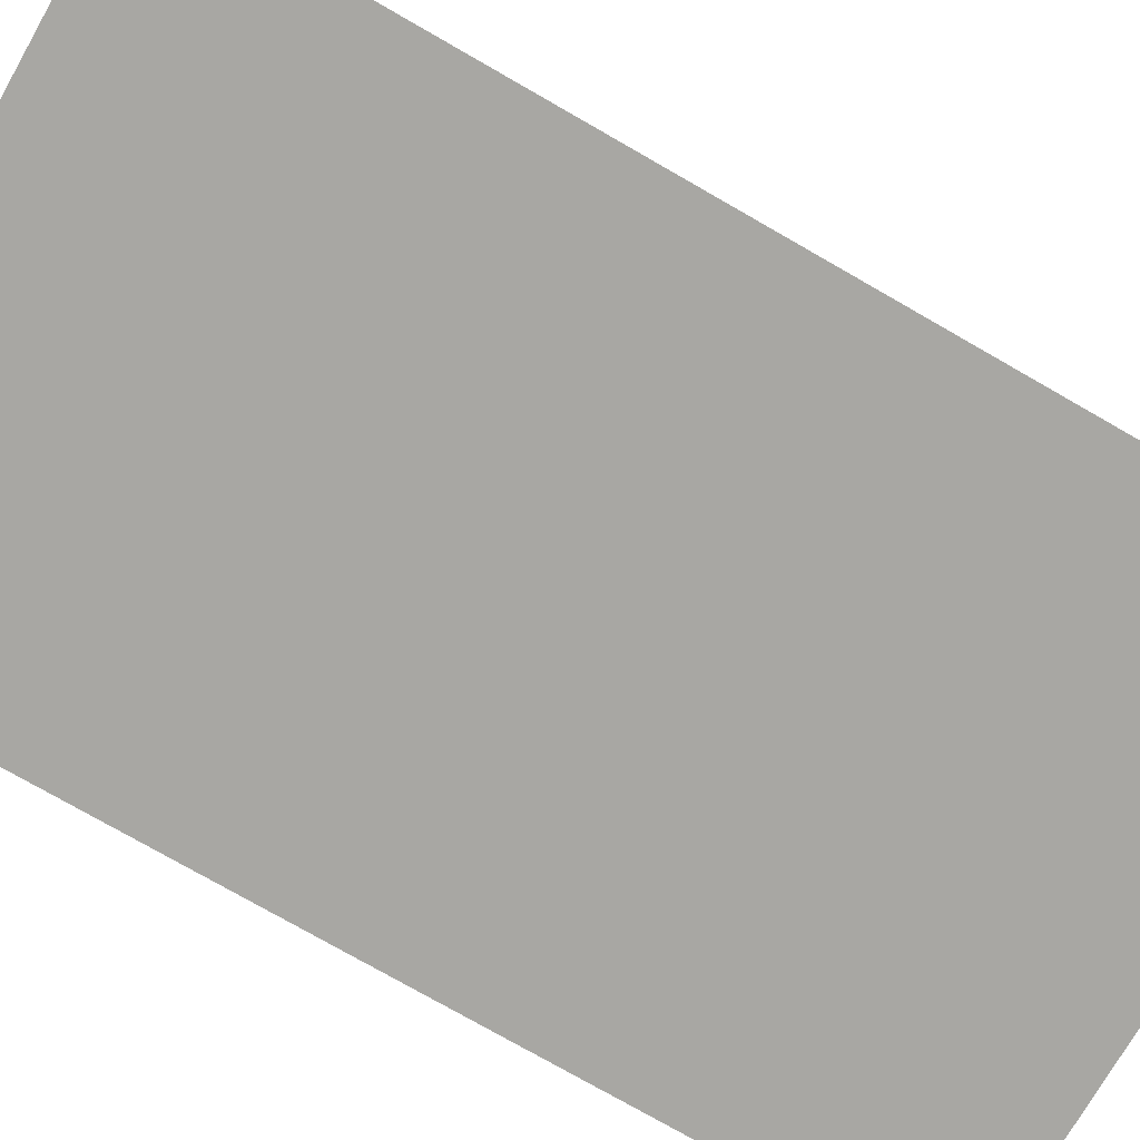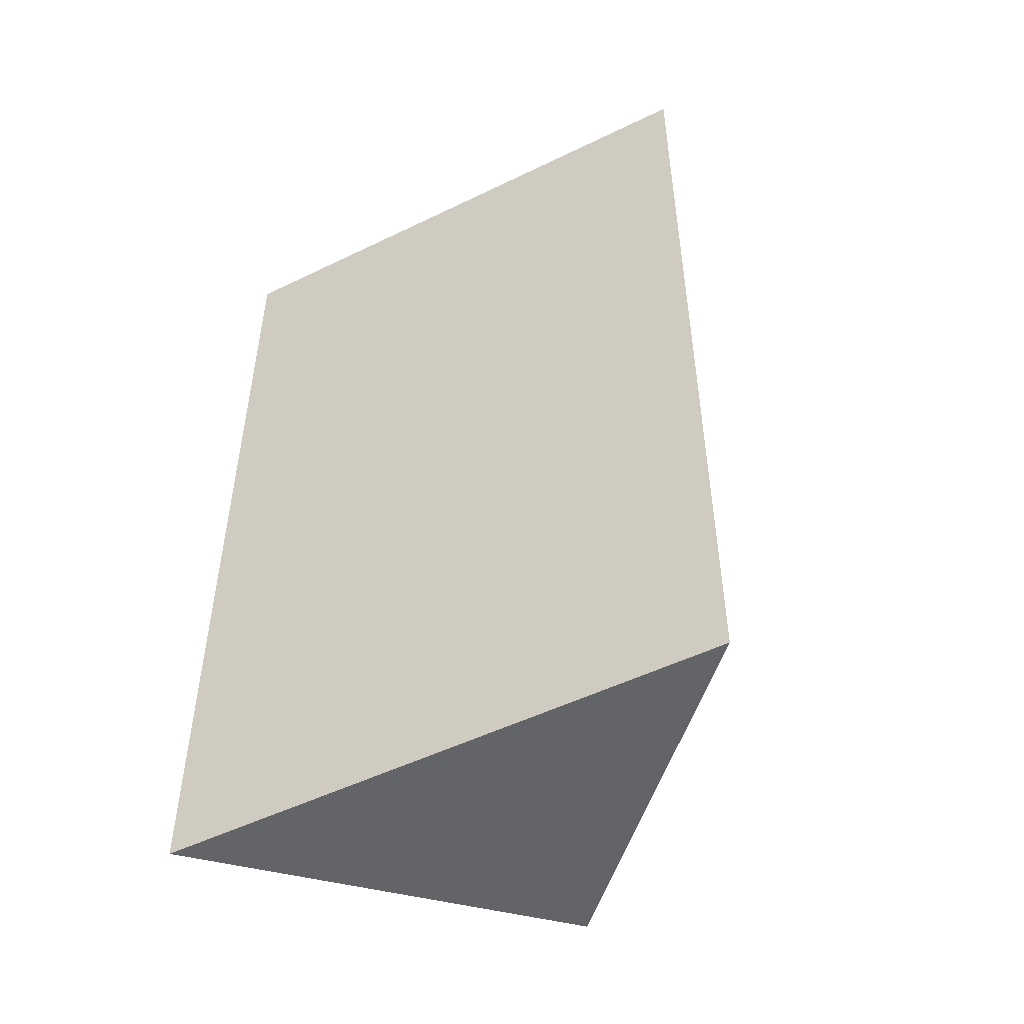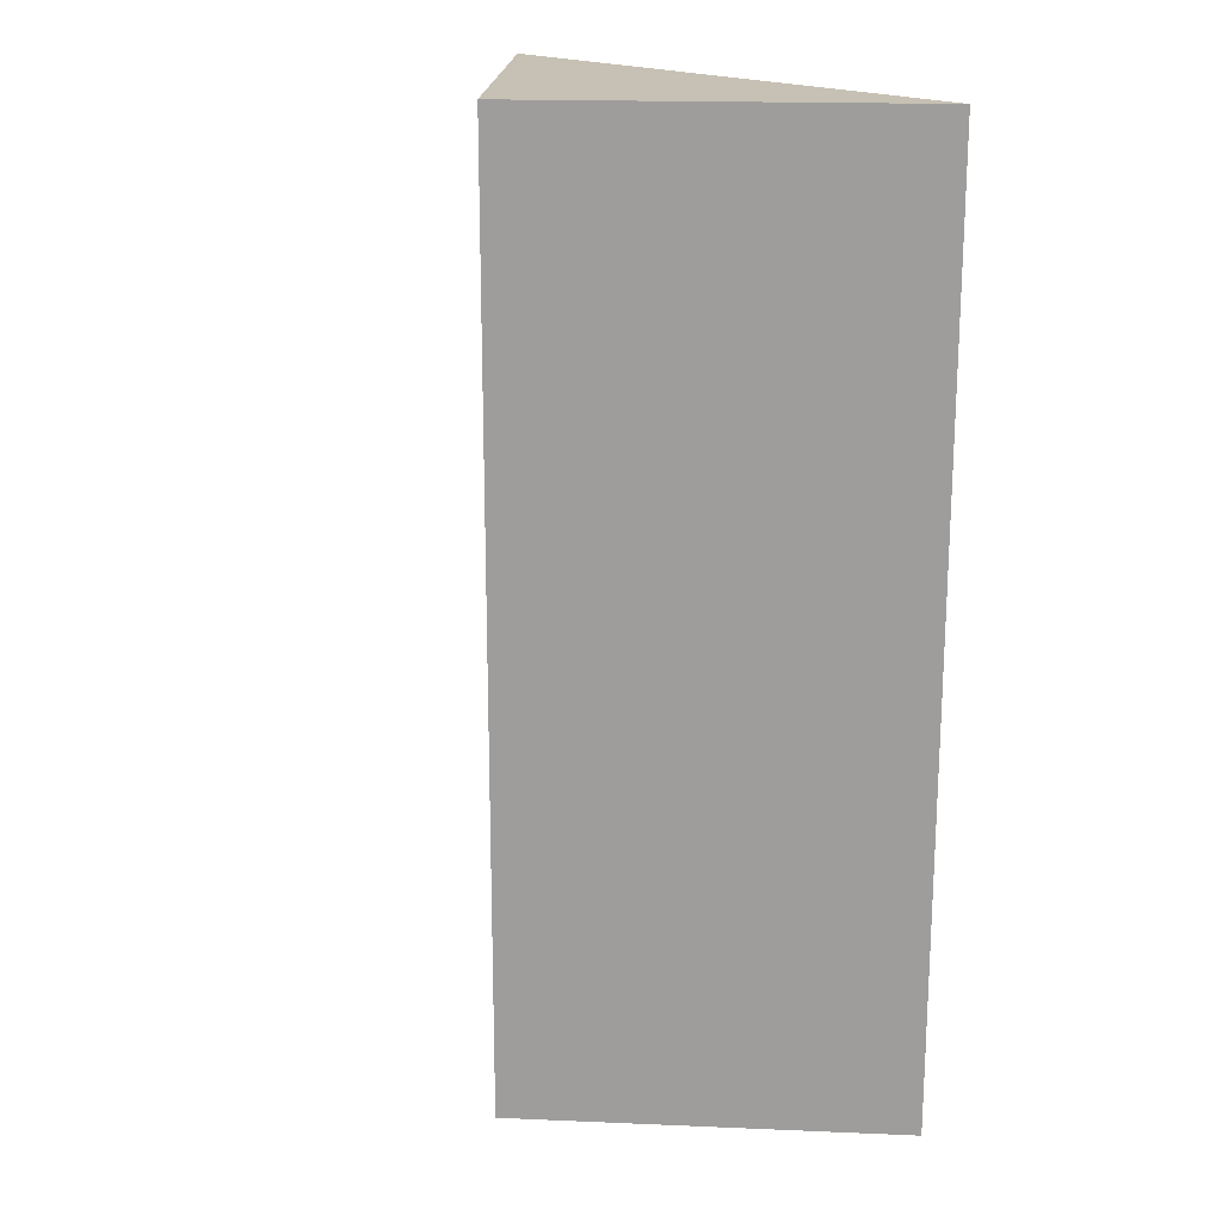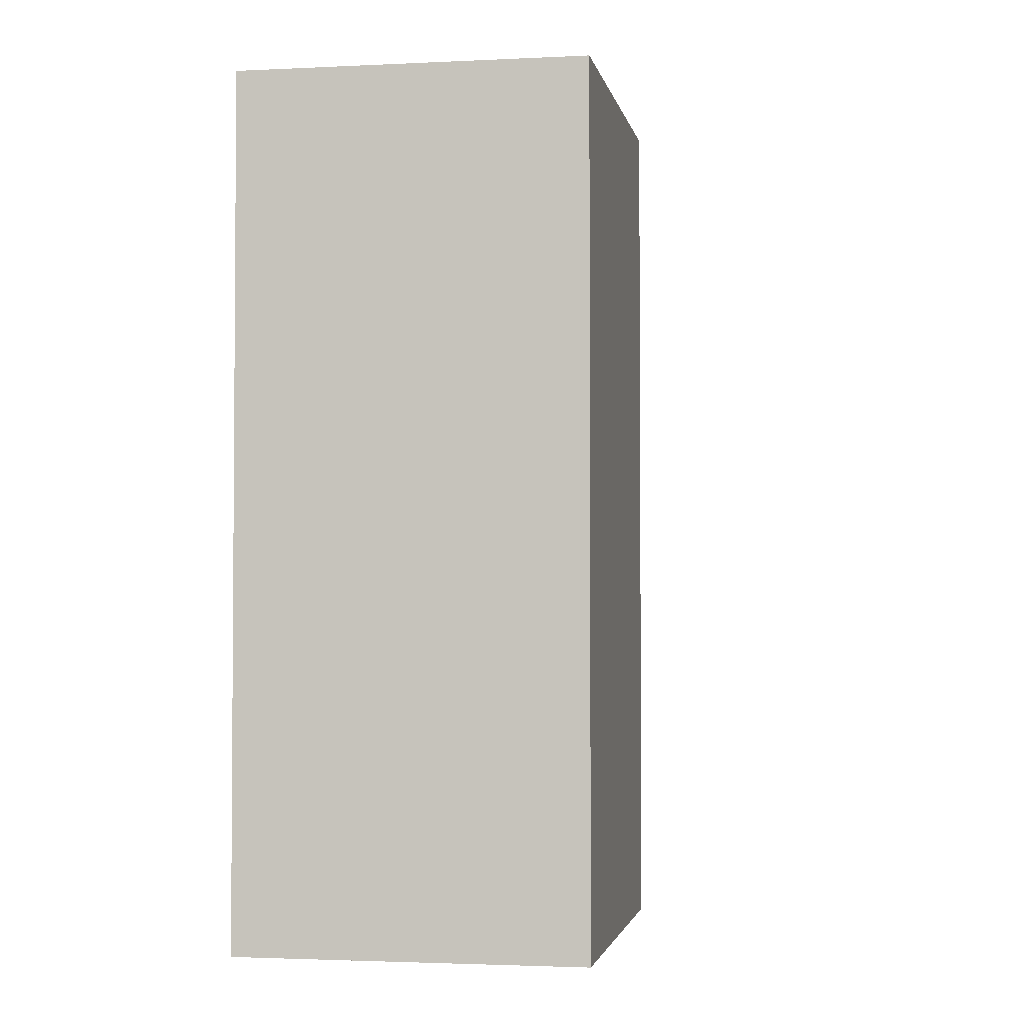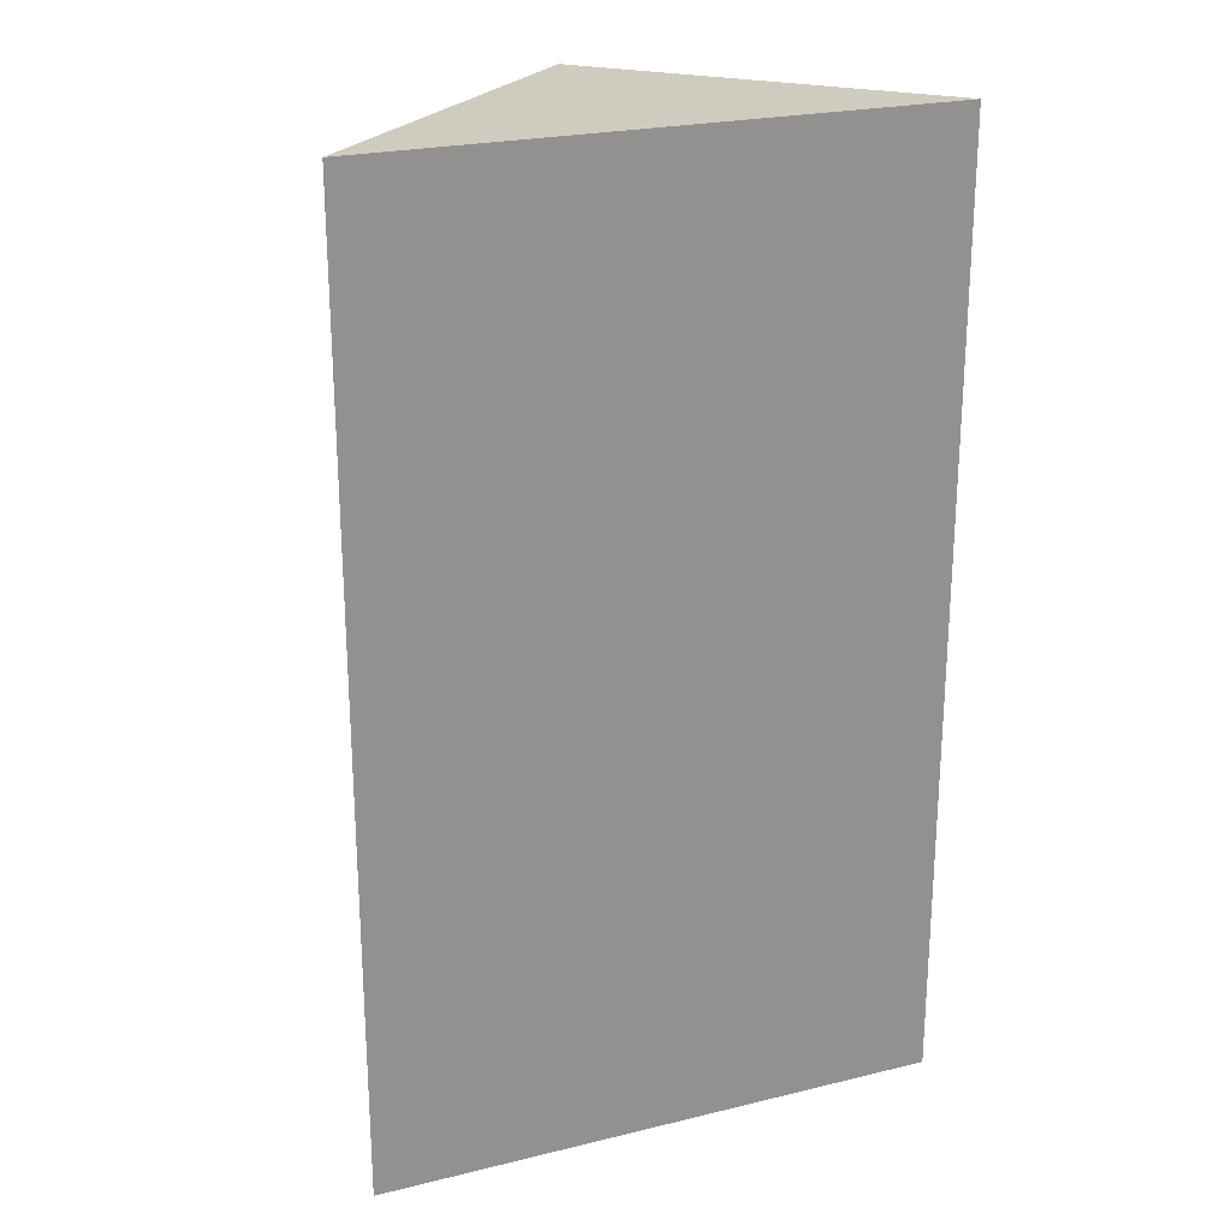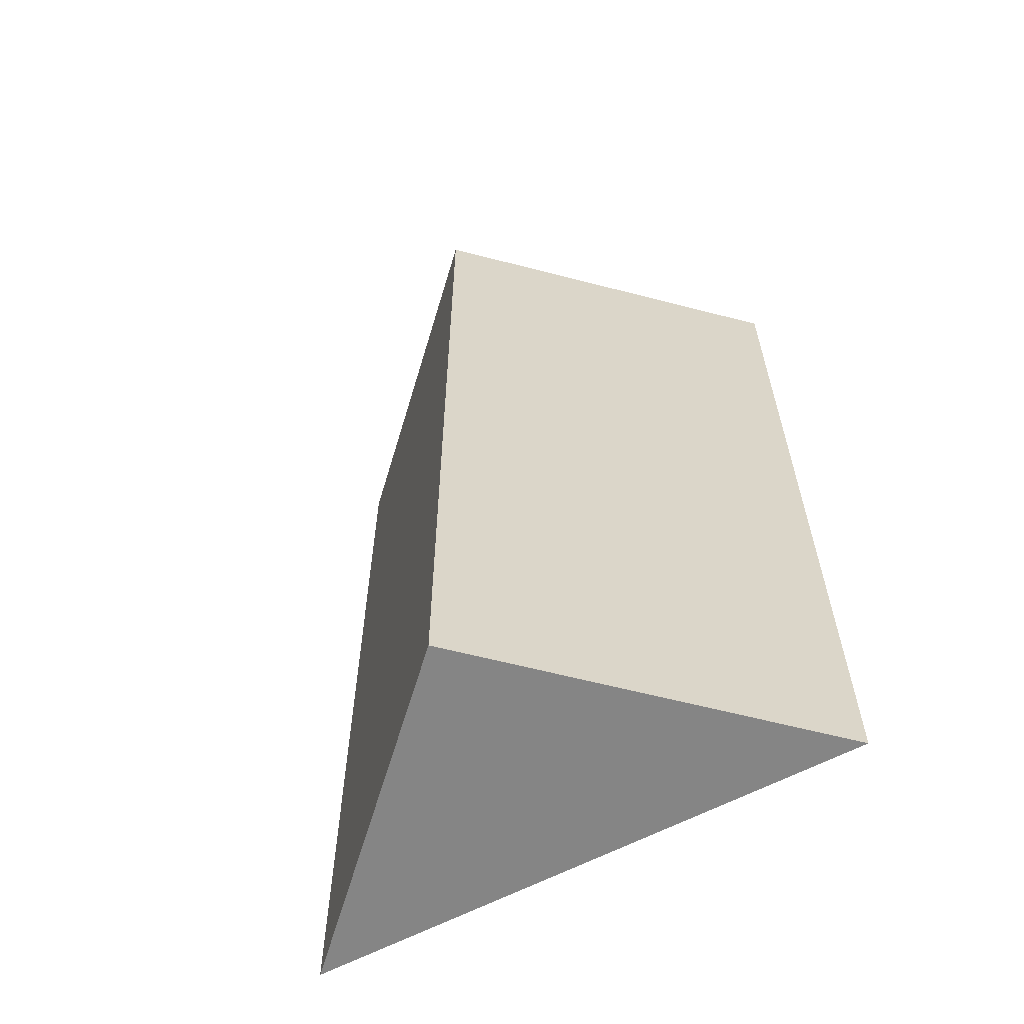
<metadata>
{"format":"obj","ext":"obj","renderer":"f3d","projection":"perspective","resolution":1024,"background":"white","views":[{"elev":-77.5,"azim":60.3,"up":"+Z"},{"elev":-51.1,"azim":-148.9,"up":"+Y"},{"elev":18.6,"azim":50.7,"up":"+Y"},{"elev":-2.5,"azim":-32.8,"up":"+Y"},{"elev":23.7,"azim":161.0,"up":"+Y"},{"elev":-61.7,"azim":31.3,"up":"+Y"}]}
</metadata>
<code>
g default
v 3.504 0 -1.801
v 0.0439 0 1.791
v -3.504 0 -1.413
v 3.504 11.81 -1.801
v 0.0439 11.81 1.791
v -3.504 11.81 -1.413
f 1 3 2
f 4 6 5
f 1 3 6
f 6 4 1
f 3 2 5
f 5 6 3
f 2 1 4
f 4 5 2

</code>
